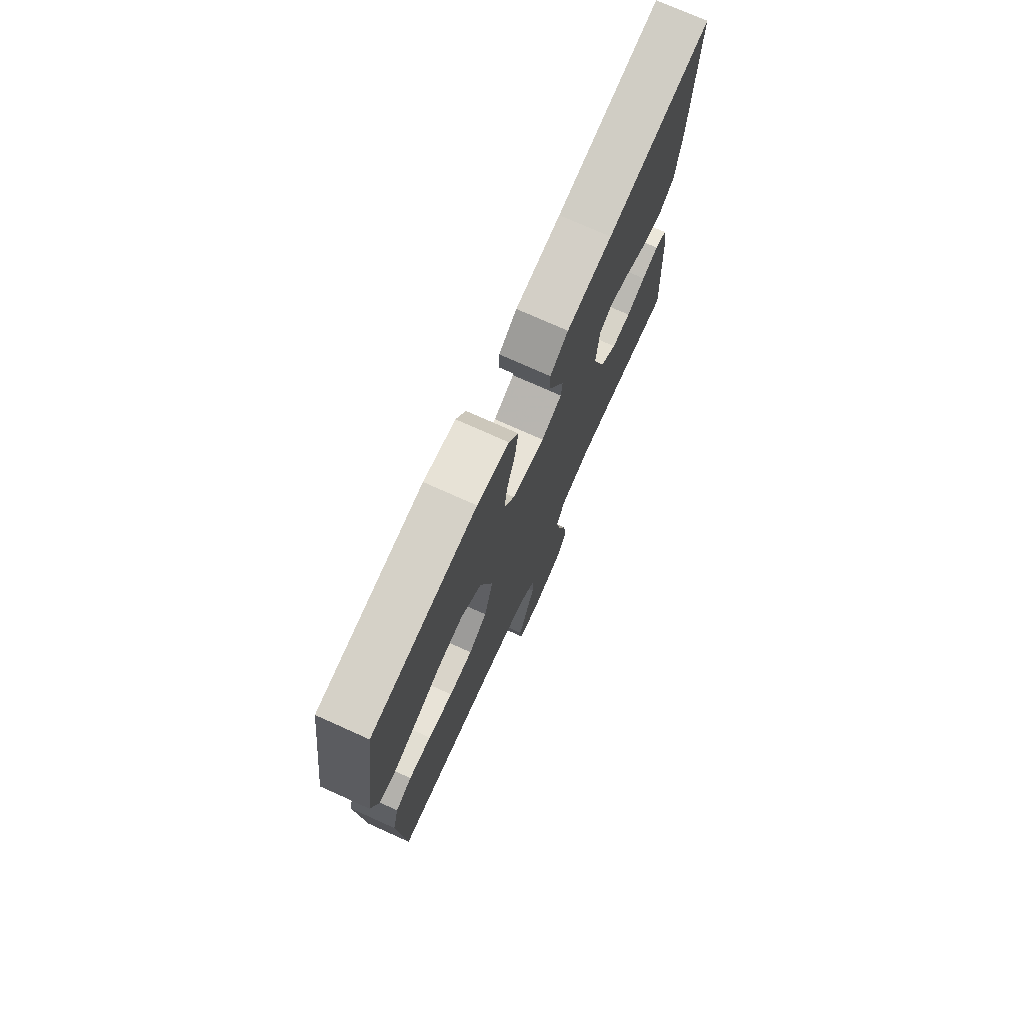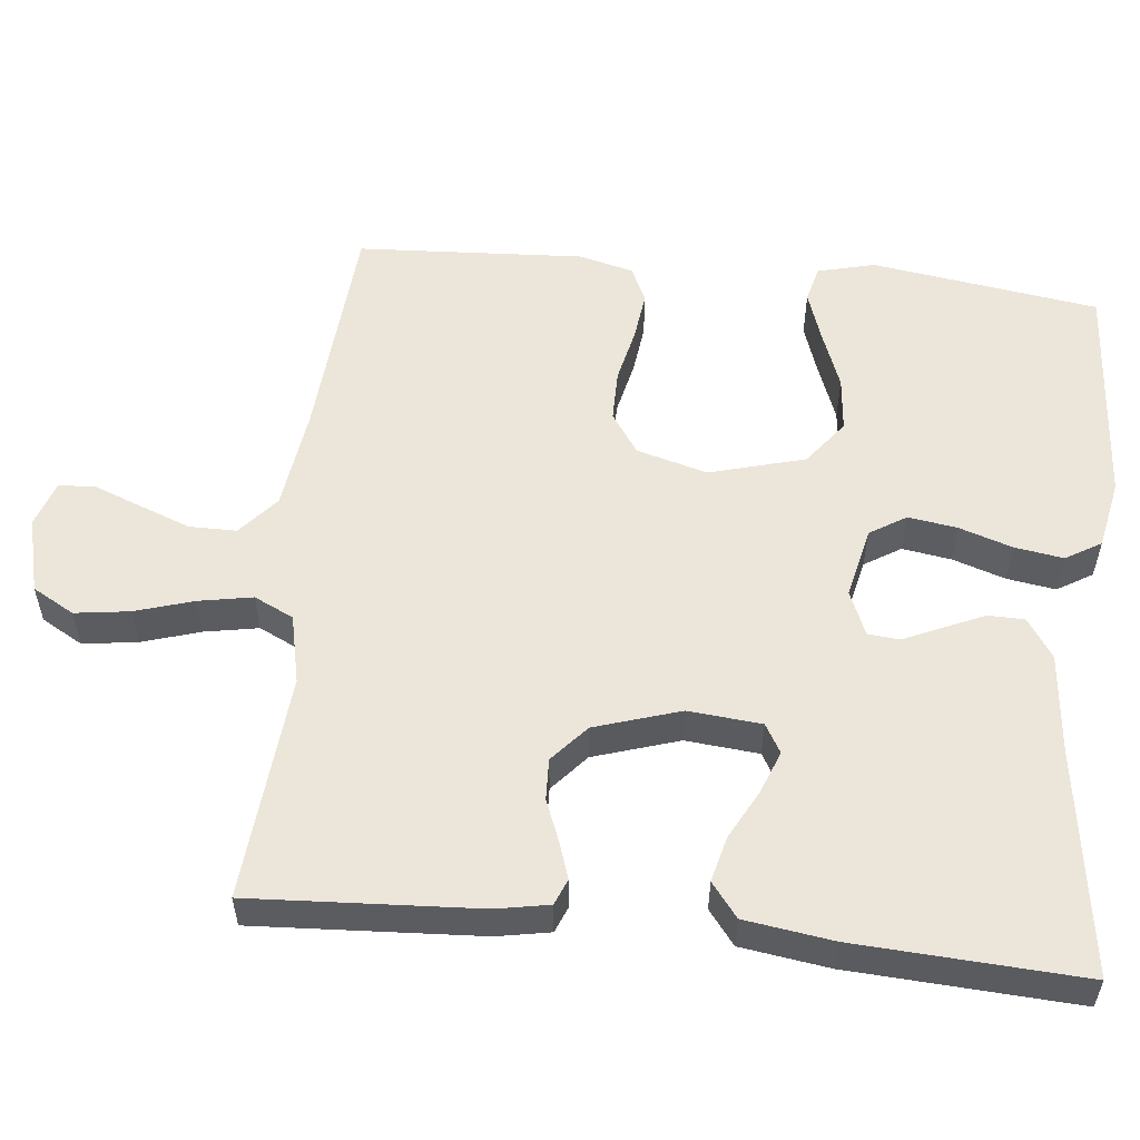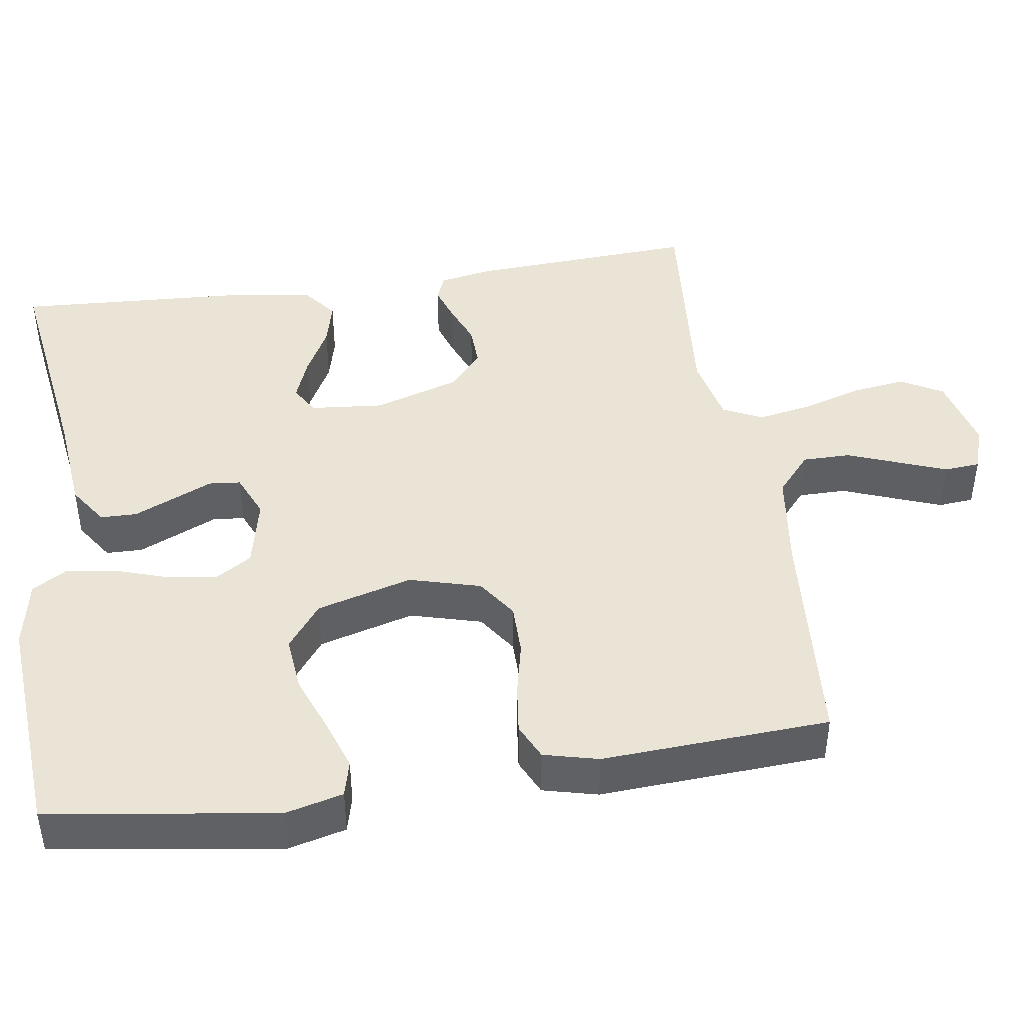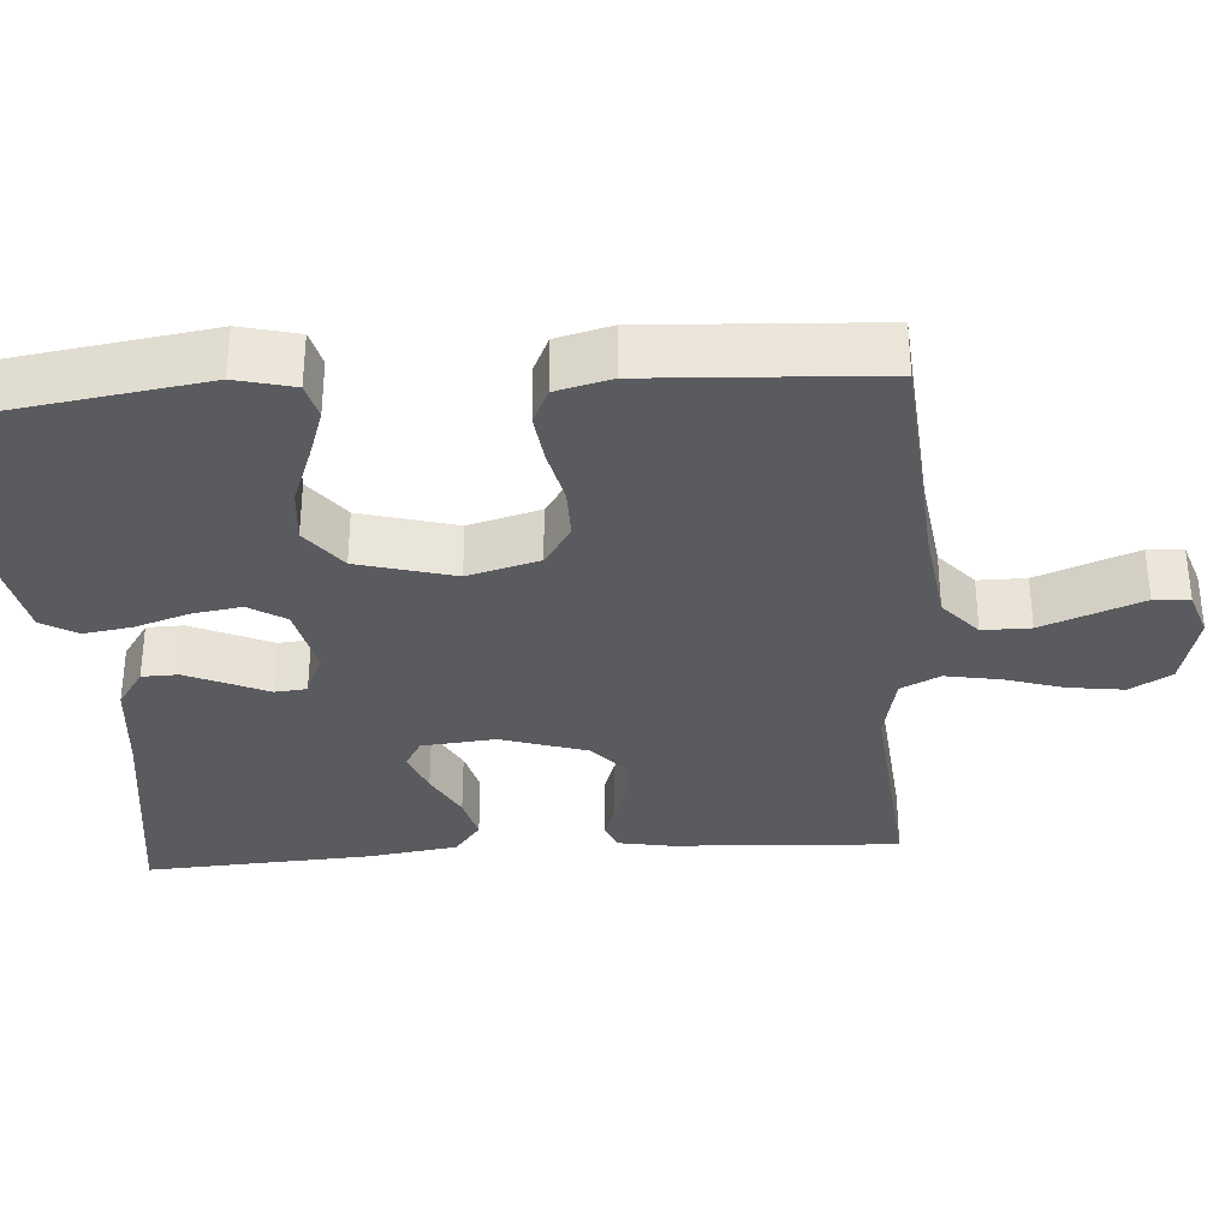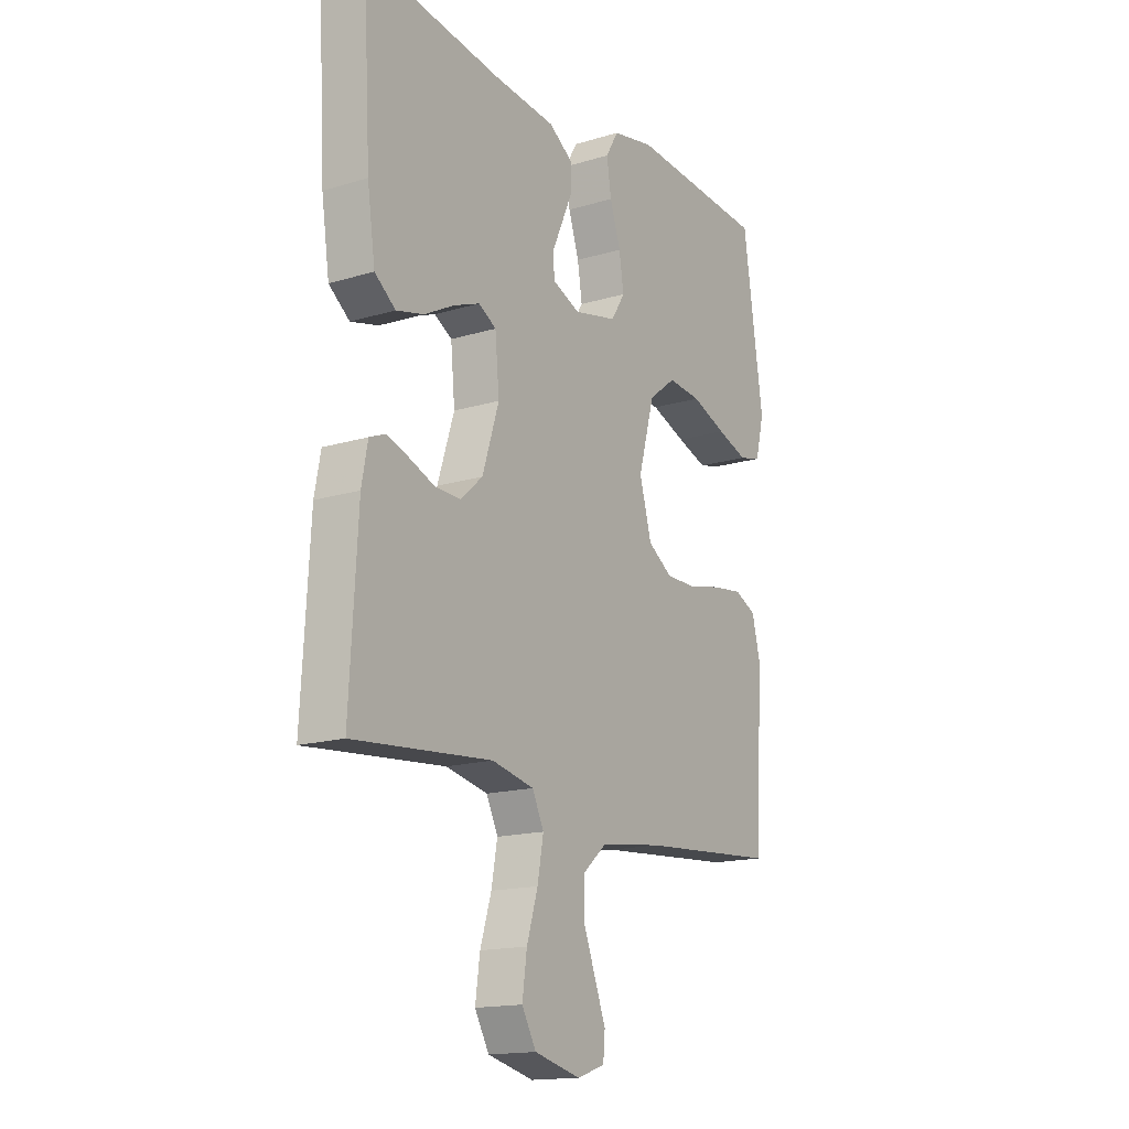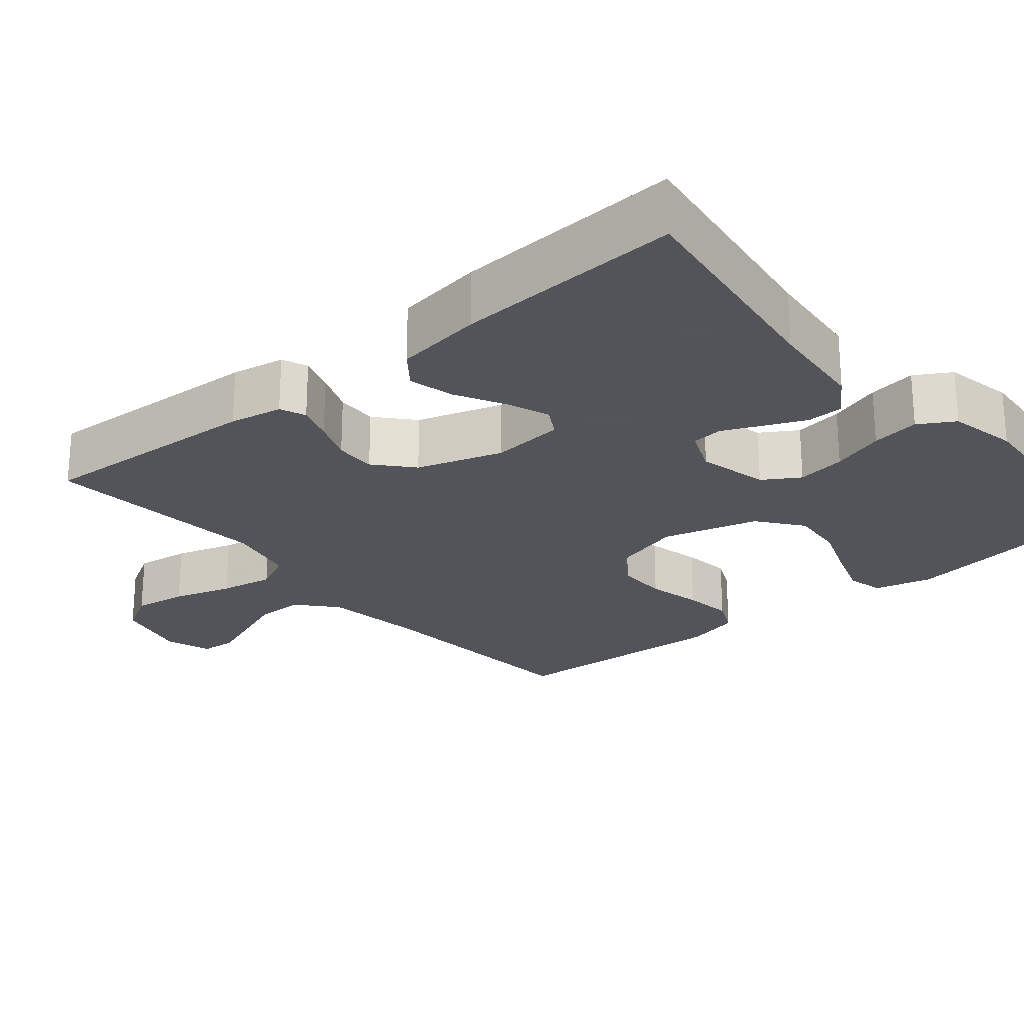
<metadata>
{"format":"obj","ext":"obj","renderer":"f3d","projection":"perspective","resolution":1024,"background":"white","views":[{"elev":74.9,"azim":114.2,"up":"+Z"},{"elev":55.4,"azim":-84.0,"up":"+Y"},{"elev":43.9,"azim":81.4,"up":"+Y"},{"elev":-33.2,"azim":94.1,"up":"+Y"},{"elev":-16.0,"azim":-57.8,"up":"+Z"},{"elev":-23.9,"azim":-49.9,"up":"+Y"}]}
</metadata>
<code>
v 0.5 0.07 0.5
v 0.544 0.07 0.2
v 0.525 0.07 0.124
v 0.477 0.07 0.112
v 0.41 0.07 0.135
v 0.334 0.07 0.164
v 0.262 0.07 0.171
v 0.203 0.07 0.126
v 0.168 0.07 0
v 0.194 0.07 -0.094
v 0.247 0.07 -0.13
v 0.315 0.07 -0.13
v 0.387 0.07 -0.114
v 0.452 0.07 -0.106
v 0.499 0.07 -0.128
v 0.517 0.07 -0.2
v 0.5 0.07 -0.5
v 0.2 0.07 -0.523
v 0.066 0.07 -0.541
v 0.014 0.07 -0.586
v 0.014 0.07 -0.649
v 0.04 0.07 -0.717
v 0.064 0.07 -0.78
v 0.06 0.07 -0.827
v 0 0.07 -0.847
v -0.1 0.07 -0.822
v -0.131 0.07 -0.767
v -0.121 0.07 -0.695
v -0.097 0.07 -0.617
v -0.084 0.07 -0.546
v -0.109 0.07 -0.494
v -0.2 0.07 -0.474
v -0.5 0.07 -0.5
v -0.483 0.07 -0.2
v -0.47 0.07 -0.13
v -0.436 0.07 -0.116
v -0.388 0.07 -0.132
v -0.333 0.07 -0.154
v -0.278 0.07 -0.156
v -0.229 0.07 -0.113
v -0.193 0.07 0
v -0.202 0.07 0.097
v -0.24 0.07 0.119
v -0.297 0.07 0.097
v -0.361 0.07 0.063
v -0.421 0.07 0.048
v -0.466 0.07 0.083
v -0.483 0.07 0.2
v -0.5 0.07 0.5
v -0.2 0.07 0.457
v -0.069 0.07 0.444
v -0.017 0.07 0.409
v -0.016 0.07 0.361
v -0.04 0.07 0.307
v -0.063 0.07 0.256
v -0.059 0.07 0.214
v 0 0.07 0.189
v 0.094 0.07 0.21
v 0.124 0.07 0.258
v 0.114 0.07 0.323
v 0.091 0.07 0.393
v 0.081 0.07 0.457
v 0.109 0.07 0.504
v 0.2 0.07 0.522
v 0.5 0 0.5
v 0.544 0 0.2
v 0.525 0 0.124
v 0.477 0 0.112
v 0.41 0 0.135
v 0.334 0 0.164
v 0.262 0 0.171
v 0.203 0 0.126
v 0.168 0 0
v 0.194 0 -0.094
v 0.247 0 -0.13
v 0.315 0 -0.13
v 0.387 0 -0.114
v 0.452 0 -0.106
v 0.499 0 -0.128
v 0.517 0 -0.2
v 0.5 0 -0.5
v 0.2 0 -0.523
v 0.066 0 -0.541
v 0.014 0 -0.586
v 0.014 0 -0.649
v 0.04 0 -0.717
v 0.064 0 -0.78
v 0.06 0 -0.827
v 0 0 -0.847
v -0.1 0 -0.822
v -0.131 0 -0.767
v -0.121 0 -0.695
v -0.097 0 -0.617
v -0.084 0 -0.546
v -0.109 0 -0.494
v -0.2 0 -0.474
v -0.5 0 -0.5
v -0.483 0 -0.2
v -0.47 0 -0.13
v -0.436 0 -0.116
v -0.388 0 -0.132
v -0.333 0 -0.154
v -0.278 0 -0.156
v -0.229 0 -0.113
v -0.193 0 0
v -0.202 0 0.097
v -0.24 0 0.119
v -0.297 0 0.097
v -0.361 0 0.063
v -0.421 0 0.048
v -0.466 0 0.083
v -0.483 0 0.2
v -0.5 0 0.5
v -0.2 0 0.457
v -0.069 0 0.444
v -0.017 0 0.409
v -0.016 0 0.361
v -0.04 0 0.307
v -0.063 0 0.256
v -0.059 0 0.214
v 0 0 0.189
v 0.094 0 0.21
v 0.124 0 0.258
v 0.114 0 0.323
v 0.091 0 0.393
v 0.081 0 0.457
v 0.109 0 0.504
v 0.2 0 0.522
f 60 61 62 63
f 59 60 63 64
f 52 53 54 55
f 50 51 52 55
f 50 55 56
f 49 50 56
f 48 49 56
f 47 48 56 57
f 44 45 46 47
f 43 44 47
f 35 36 37 38
f 33 34 35 38
f 32 33 38 39
f 31 32 39 40
f 26 27 28 29
f 26 29 30
f 25 26 30
f 24 25 30
f 21 22 23 24
f 21 24 30 31
f 15 16 17 18
f 15 18 19
f 12 13 14 15
f 12 15 19 20
f 3 4 5 6
f 1 2 3 6
f 59 64 1 6
f 58 59 6 7
f 43 47 57 58
f 42 43 58 7
f 41 42 7 8
f 40 41 8 9
f 20 21 31 40
f 20 40 9 10
f 11 12 20
f 10 11 20
f 127 126 125 124
f 128 127 124 123
f 119 118 117 116
f 119 116 115 114
f 120 119 114
f 120 114 113
f 120 113 112
f 121 120 112 111
f 111 110 109 108
f 111 108 107
f 102 101 100 99
f 102 99 98 97
f 103 102 97 96
f 104 103 96 95
f 93 92 91 90
f 94 93 90
f 94 90 89
f 94 89 88
f 88 87 86 85
f 95 94 88 85
f 82 81 80 79
f 83 82 79
f 79 78 77 76
f 84 83 79 76
f 70 69 68 67
f 70 67 66 65
f 70 65 128 123
f 71 70 123 122
f 122 121 111 107
f 71 122 107 106
f 72 71 106 105
f 73 72 105 104
f 104 95 85 84
f 74 73 104 84
f 84 76 75
f 84 75 74
f 1 65 66 2
f 2 66 67 3
f 3 67 68 4
f 4 68 69 5
f 5 69 70 6
f 6 70 71 7
f 7 71 72 8
f 8 72 73 9
f 9 73 74 10
f 10 74 75 11
f 11 75 76 12
f 12 76 77 13
f 13 77 78 14
f 14 78 79 15
f 15 79 80 16
f 16 80 81 17
f 17 81 82 18
f 18 82 83 19
f 19 83 84 20
f 20 84 85 21
f 21 85 86 22
f 22 86 87 23
f 23 87 88 24
f 24 88 89 25
f 25 89 90 26
f 26 90 91 27
f 27 91 92 28
f 28 92 93 29
f 29 93 94 30
f 30 94 95 31
f 31 95 96 32
f 32 96 97 33
f 33 97 98 34
f 34 98 99 35
f 35 99 100 36
f 36 100 101 37
f 37 101 102 38
f 38 102 103 39
f 39 103 104 40
f 40 104 105 41
f 41 105 106 42
f 42 106 107 43
f 43 107 108 44
f 44 108 109 45
f 45 109 110 46
f 46 110 111 47
f 47 111 112 48
f 48 112 113 49
f 49 113 114 50
f 50 114 115 51
f 51 115 116 52
f 52 116 117 53
f 53 117 118 54
f 54 118 119 55
f 55 119 120 56
f 56 120 121 57
f 57 121 122 58
f 58 122 123 59
f 59 123 124 60
f 60 124 125 61
f 61 125 126 62
f 62 126 127 63
f 63 127 128 64
f 64 128 65 1

</code>
